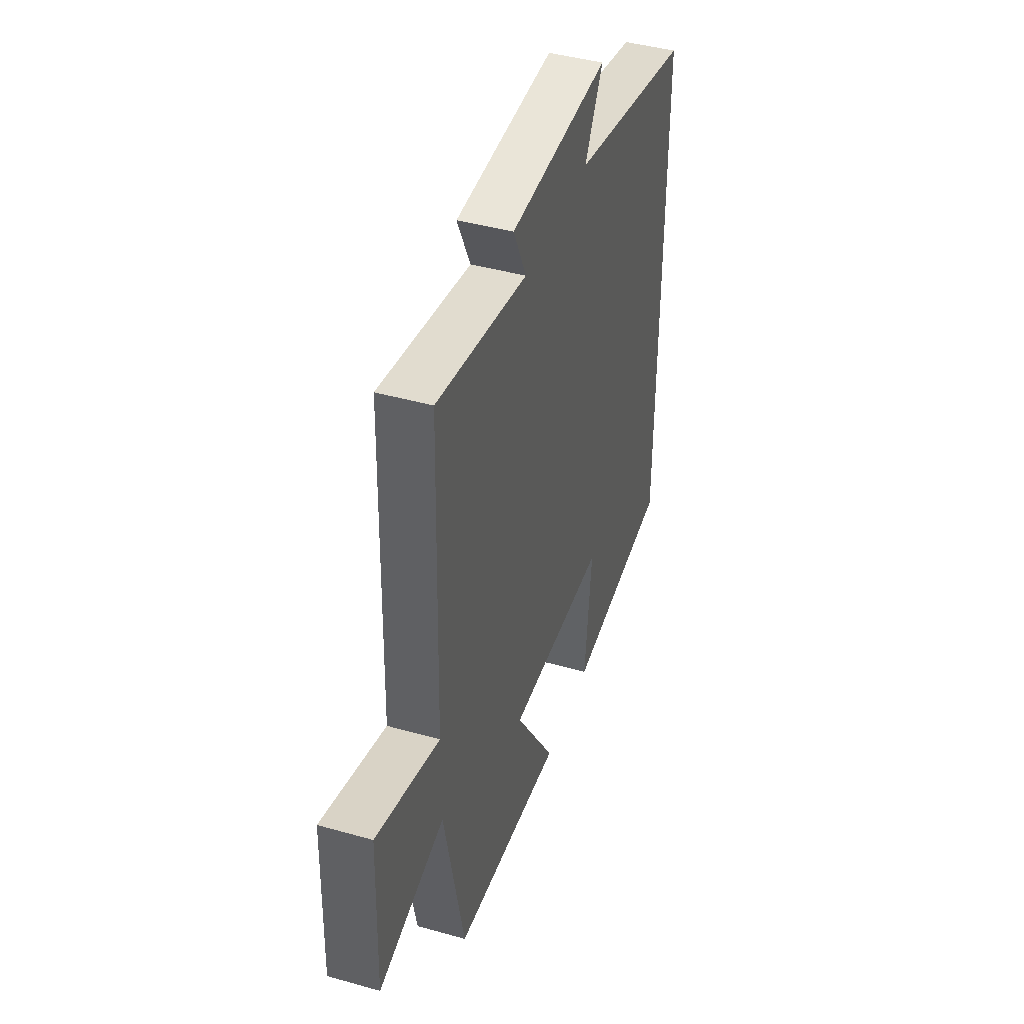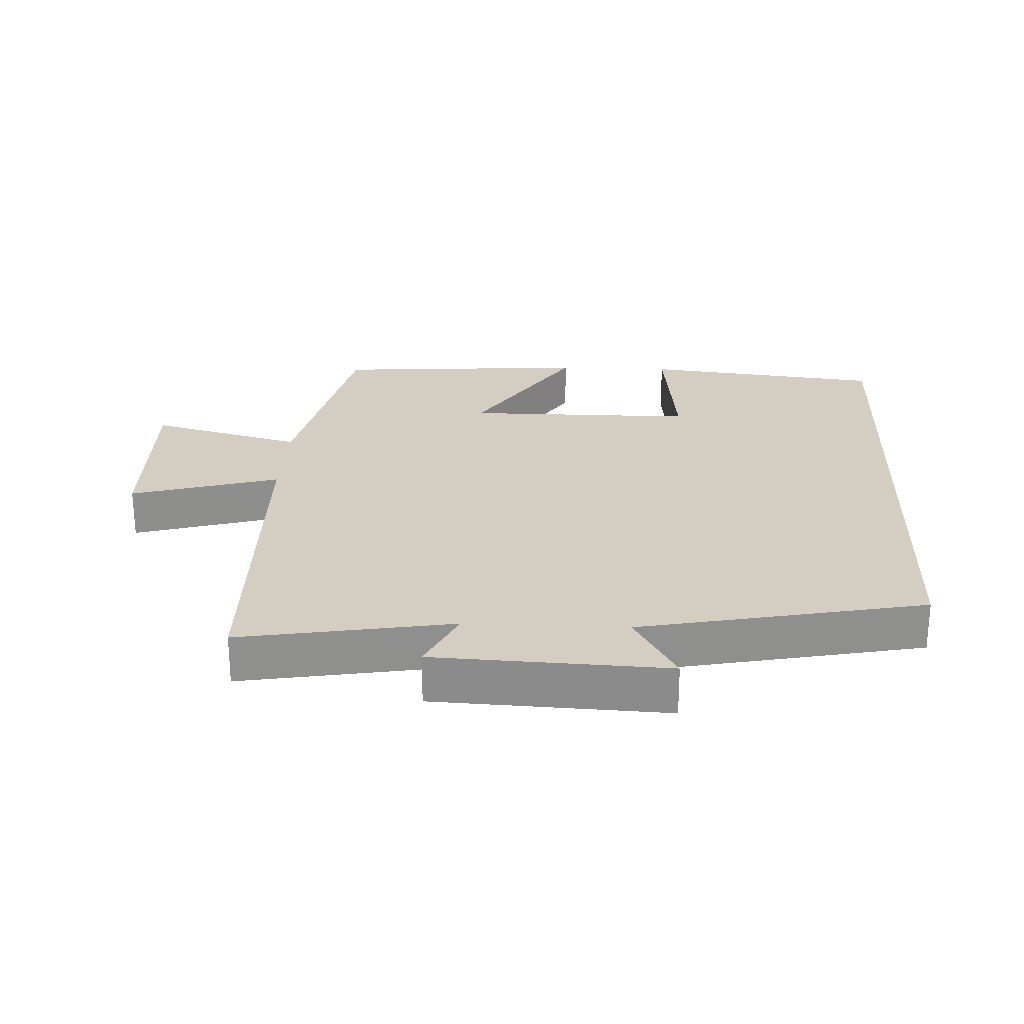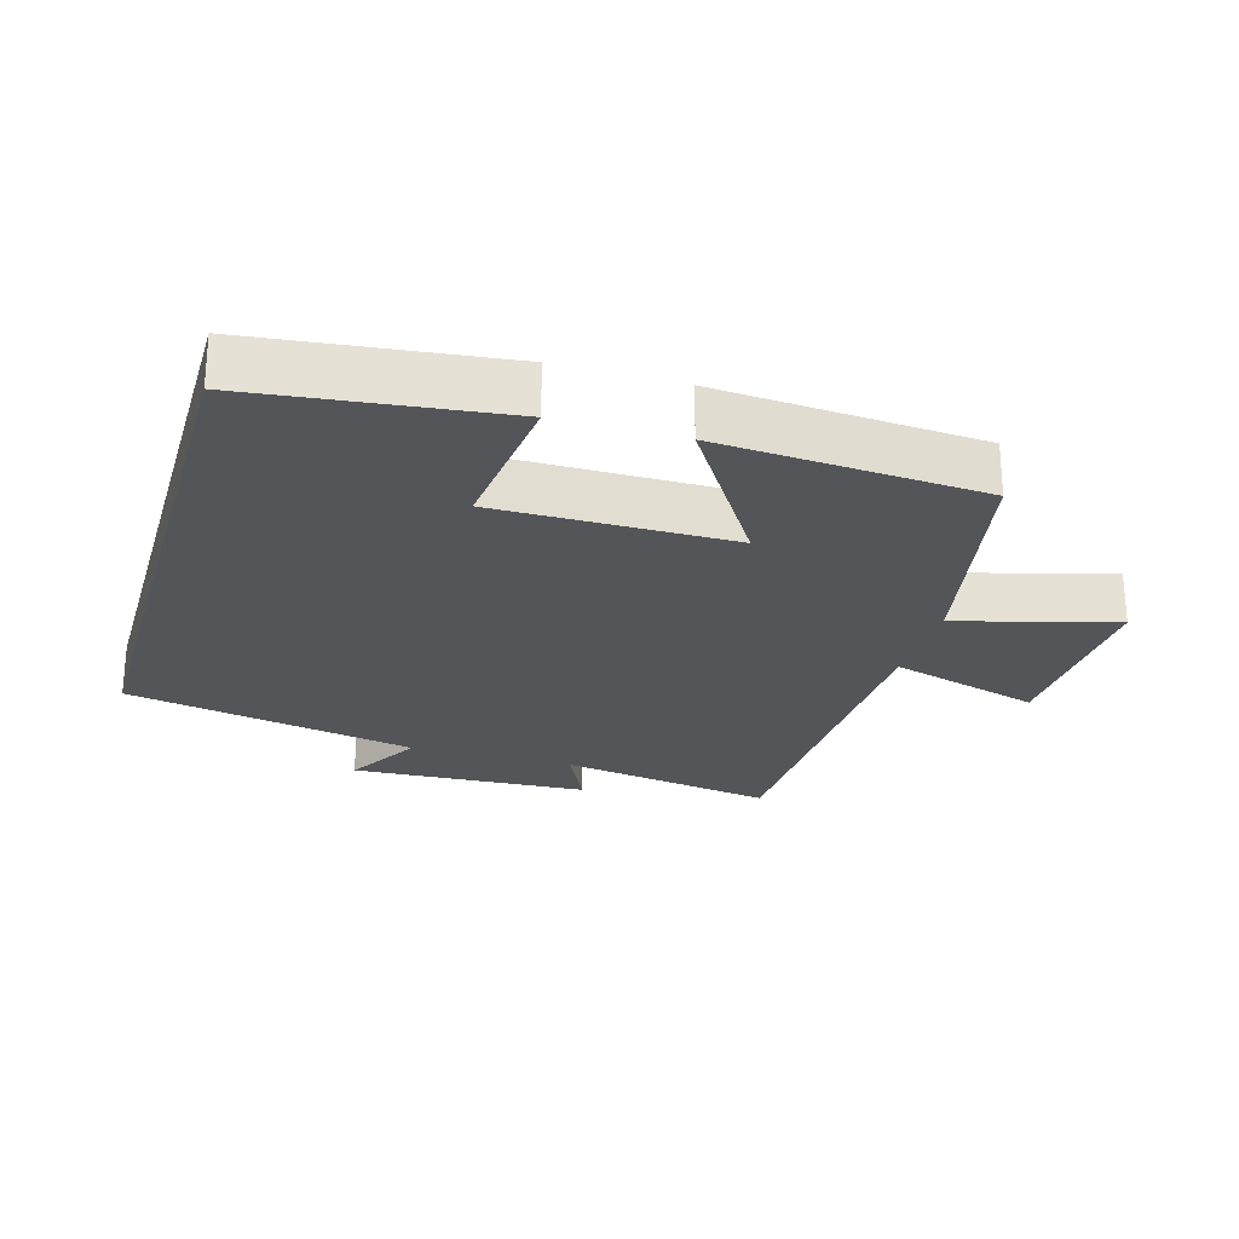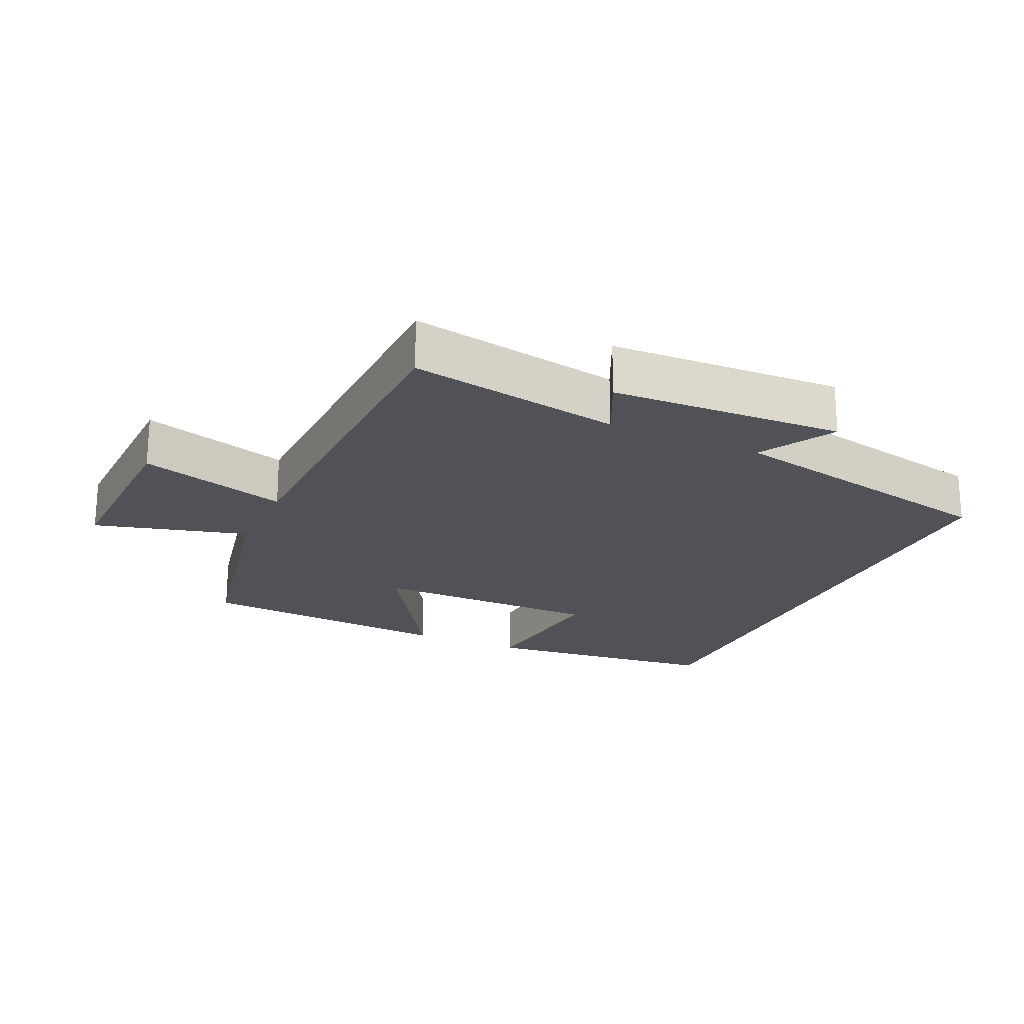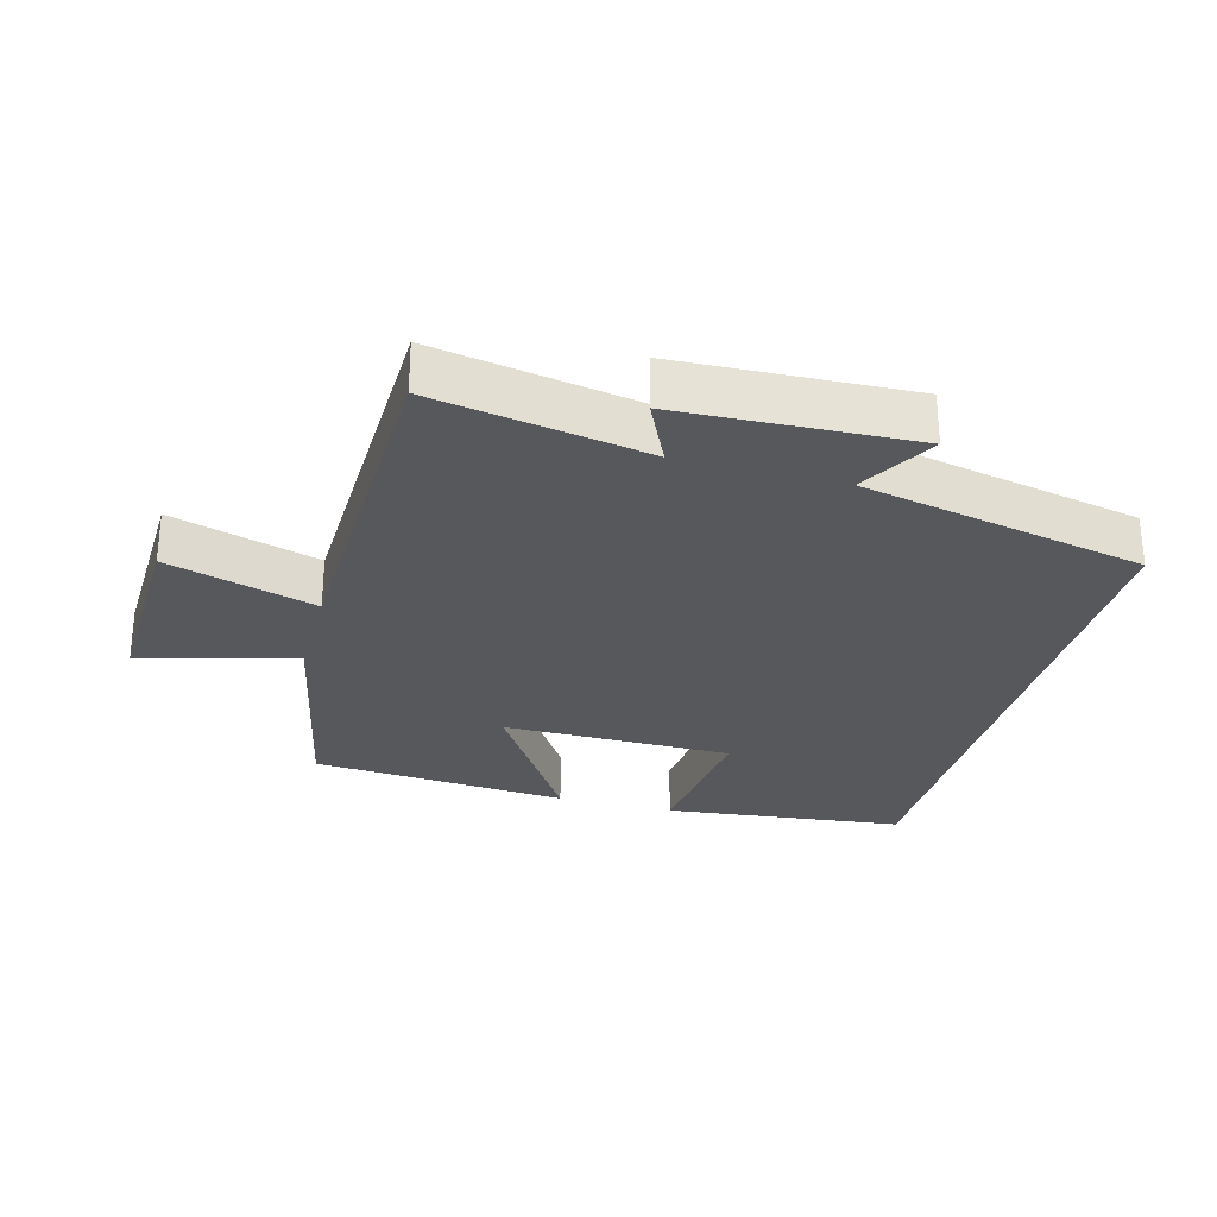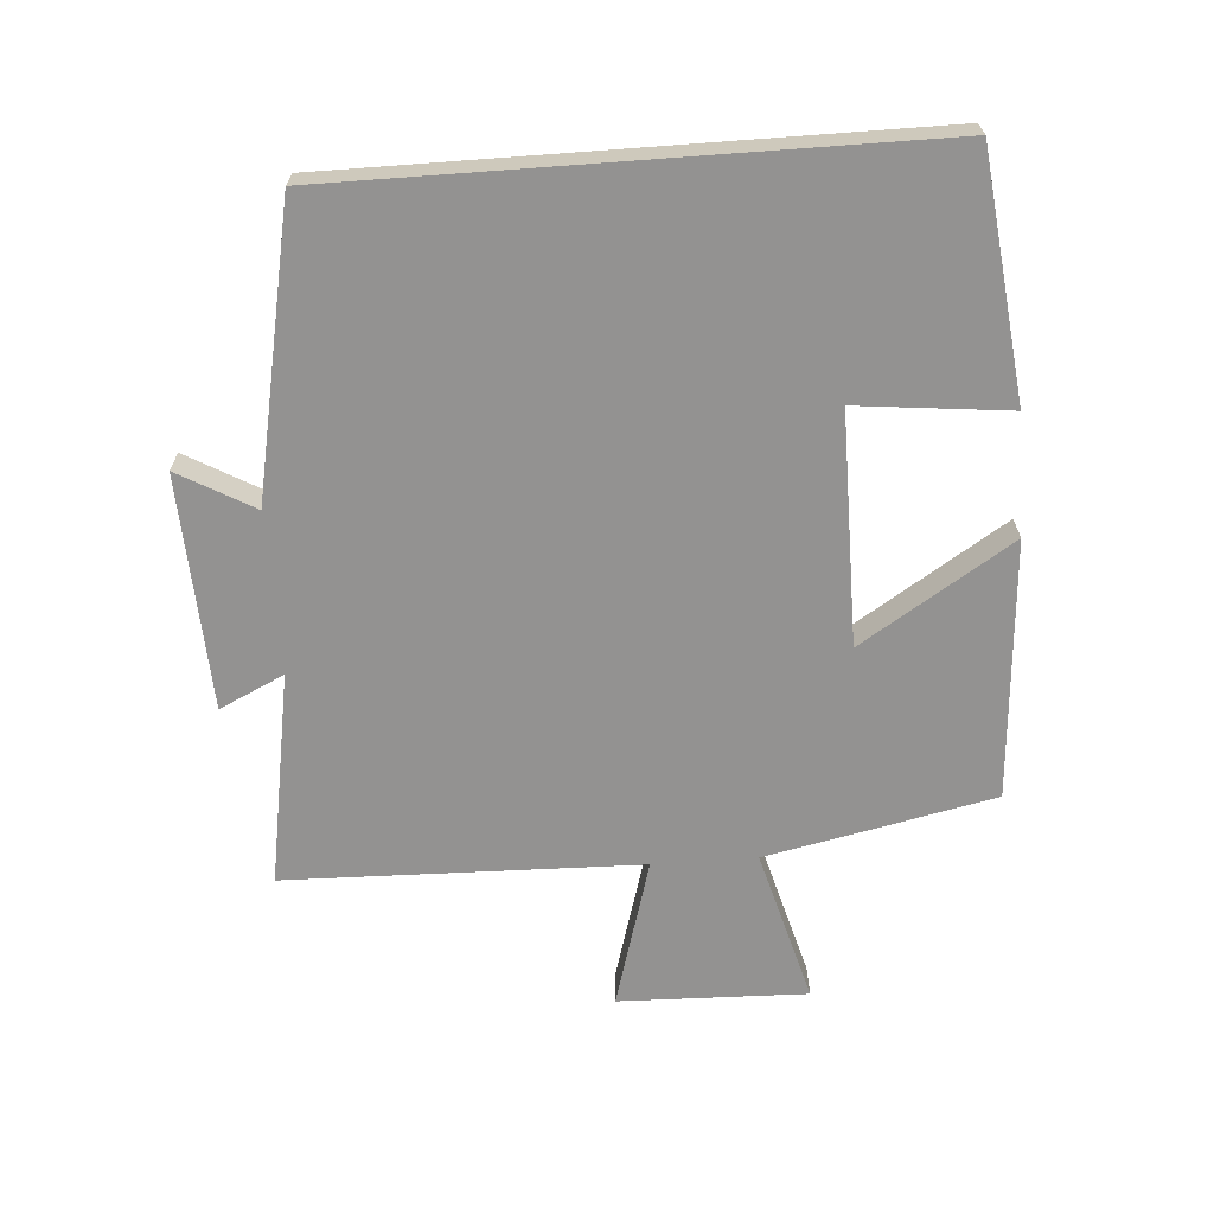
<metadata>
{"format":"obj","ext":"obj","renderer":"f3d","projection":"perspective","resolution":1024,"background":"white","views":[{"elev":43.1,"azim":-71.5,"up":"+Z"},{"elev":25.3,"azim":2.6,"up":"+Y"},{"elev":-24.8,"azim":163.7,"up":"+Y"},{"elev":-21.5,"azim":-24.8,"up":"+Y"},{"elev":-28.4,"azim":-15.3,"up":"+Y"},{"elev":-66.4,"azim":94.2,"up":"+Y"}]}
</metadata>
<code>
v -0.428 0.07 -0.472
v -0.5 0.07 -0.13
v -0.731 0.07 -0.193
v -0.723 0.07 0.089
v -0.5 0.07 0.024
v -0.487 0.07 0.555
v -0.168 0.07 0.5
v -0.214 0.07 0.597
v 0.136 0.07 0.613
v 0.072 0.07 0.5
v 0.5 0.07 0.413
v 0.5 0.07 -0.458
v 0.137 0.07 -0.5
v 0.161 0.07 -0.273
v -0.185 0.07 -0.273
v -0.041 0.07 -0.5
v -0.428 0 -0.472
v -0.5 0 -0.13
v -0.731 0 -0.193
v -0.723 0 0.089
v -0.5 0 0.024
v -0.487 0 0.555
v -0.168 0 0.5
v -0.214 0 0.597
v 0.136 0 0.613
v 0.072 0 0.5
v 0.5 0 0.413
v 0.5 0 -0.458
v 0.137 0 -0.5
v 0.161 0 -0.273
v -0.185 0 -0.273
v -0.041 0 -0.5
f 15 16 1 2
f 14 15 2
f 11 12 13 14
f 10 11 14 2
f 7 8 9 10
f 7 10 2
f 5 6 7 2
f 2 3 4 5
f 18 17 32 31
f 18 31 30
f 30 29 28 27
f 18 30 27 26
f 26 25 24 23
f 18 26 23
f 18 23 22 21
f 21 20 19 18
f 1 17 18 2
f 2 18 19 3
f 3 19 20 4
f 4 20 21 5
f 5 21 22 6
f 6 22 23 7
f 7 23 24 8
f 8 24 25 9
f 9 25 26 10
f 10 26 27 11
f 11 27 28 12
f 12 28 29 13
f 13 29 30 14
f 14 30 31 15
f 15 31 32 16
f 16 32 17 1

</code>
